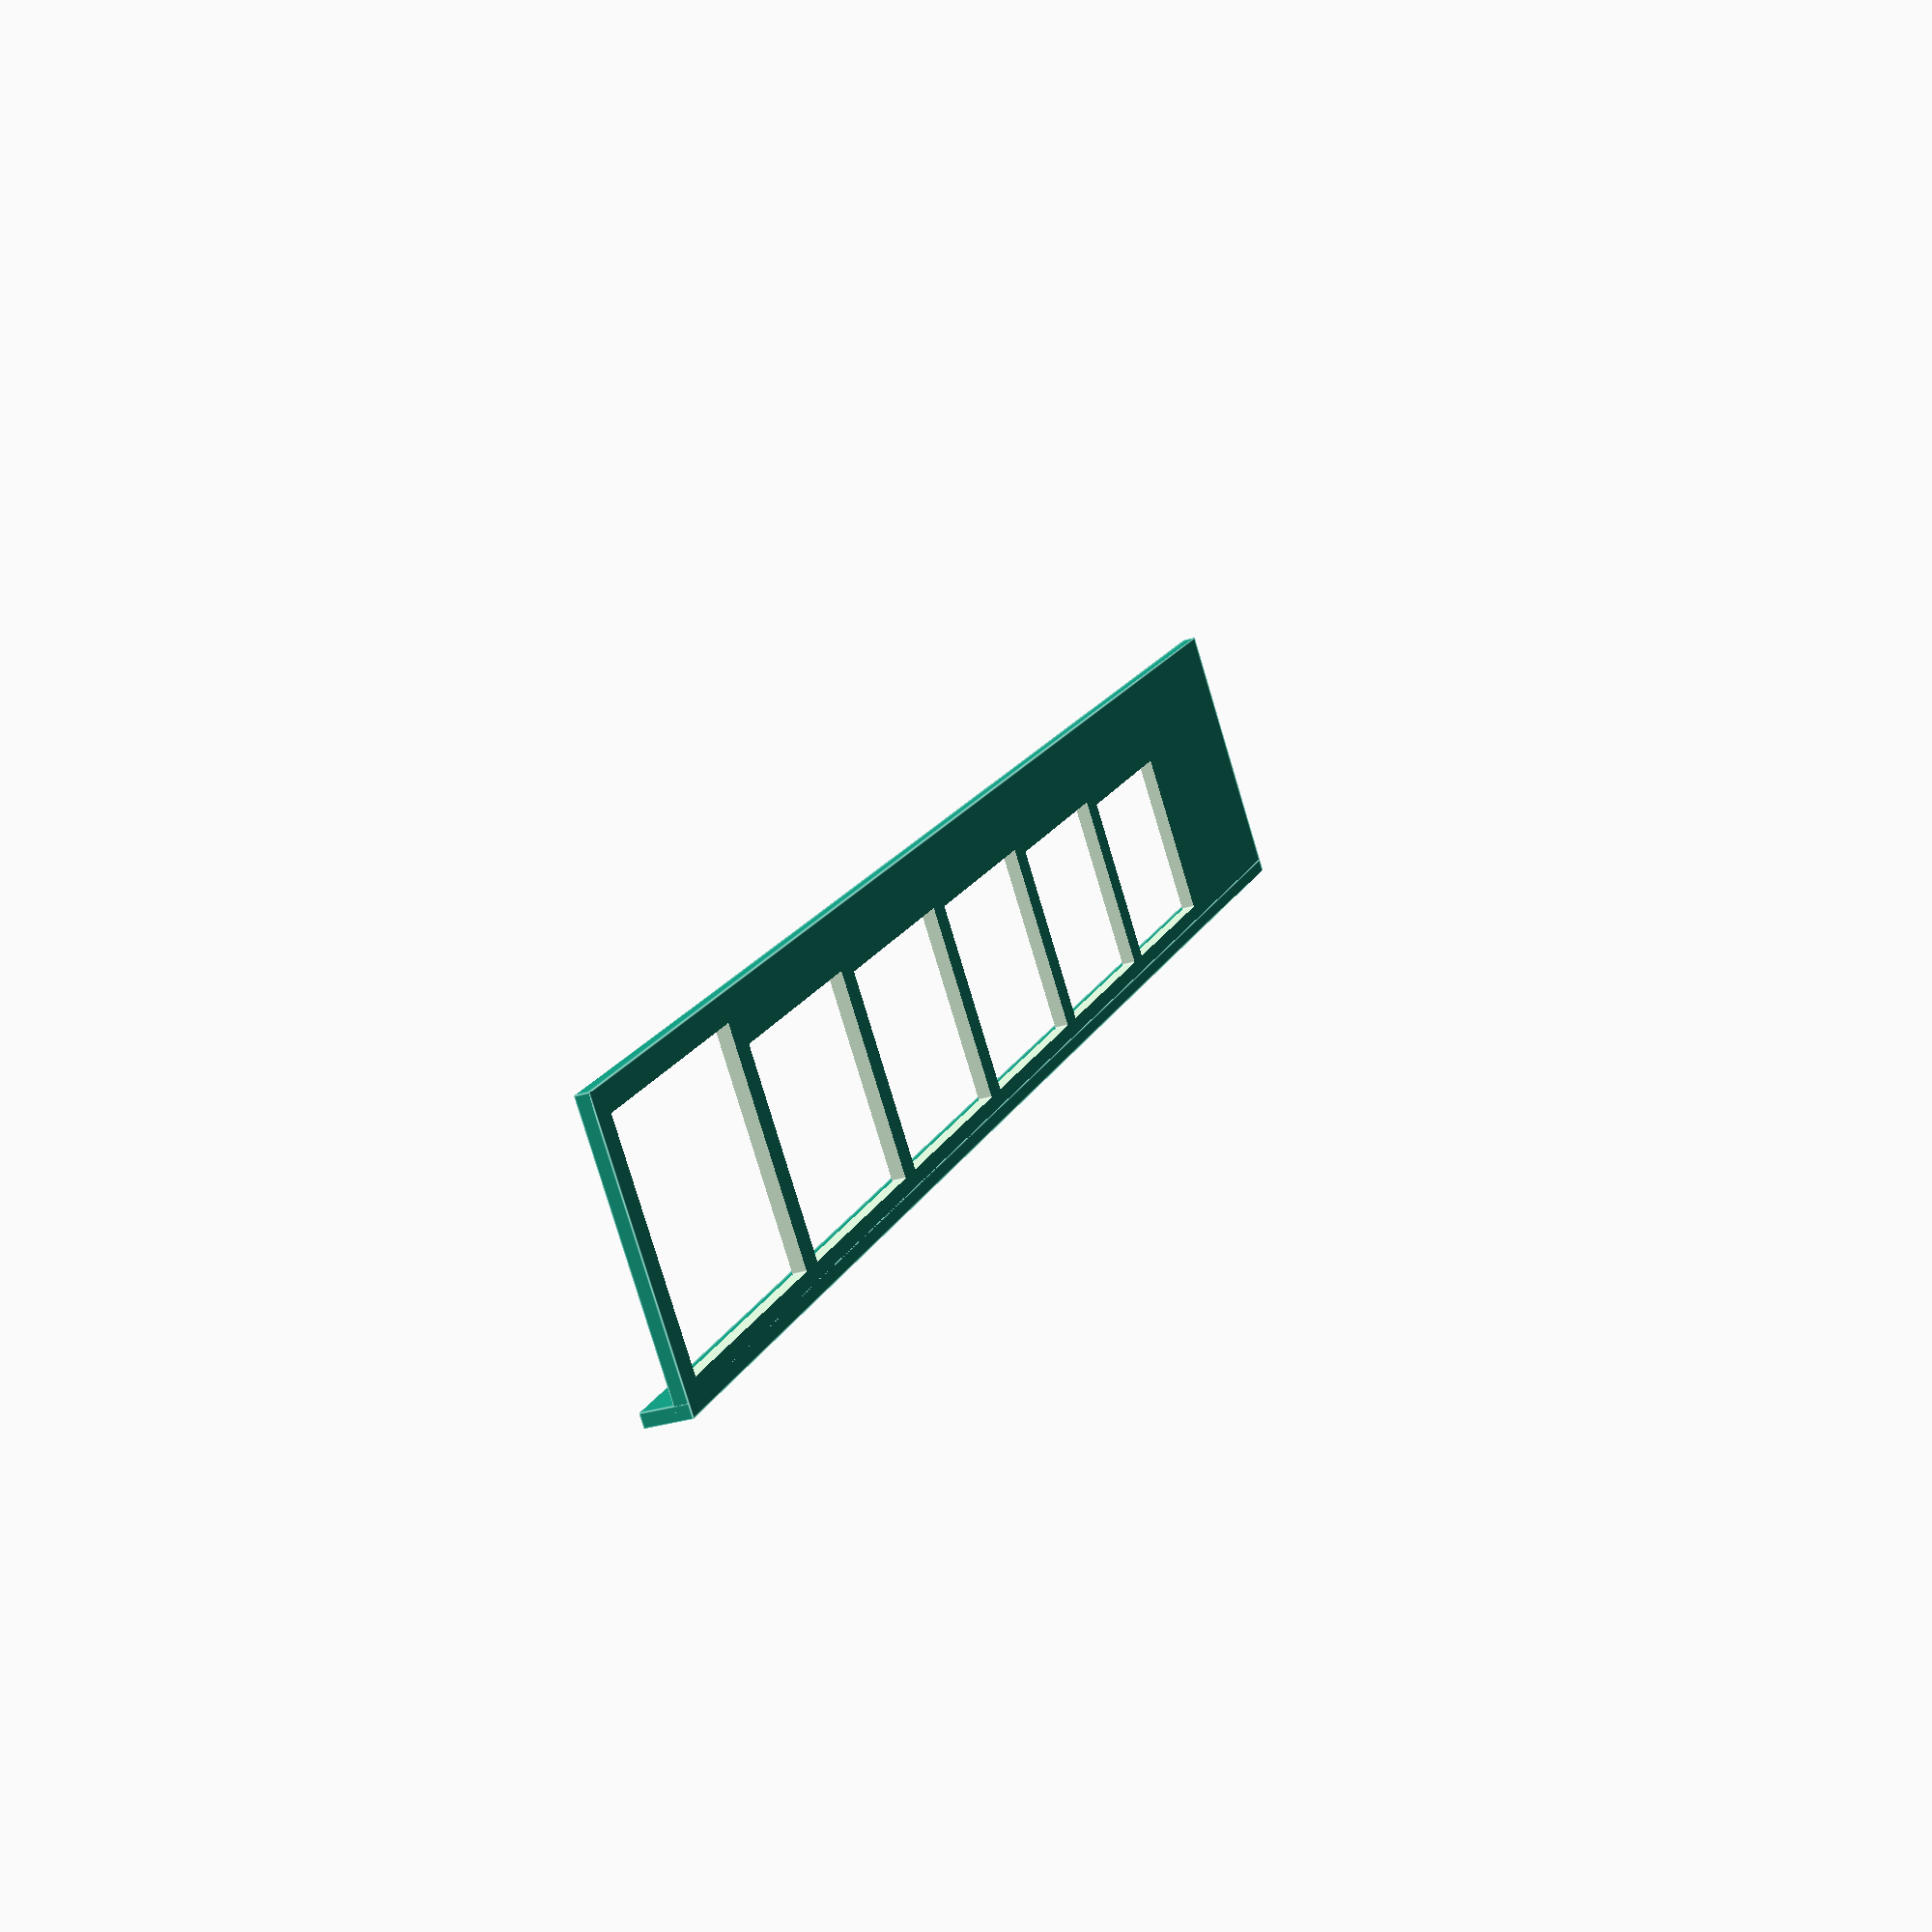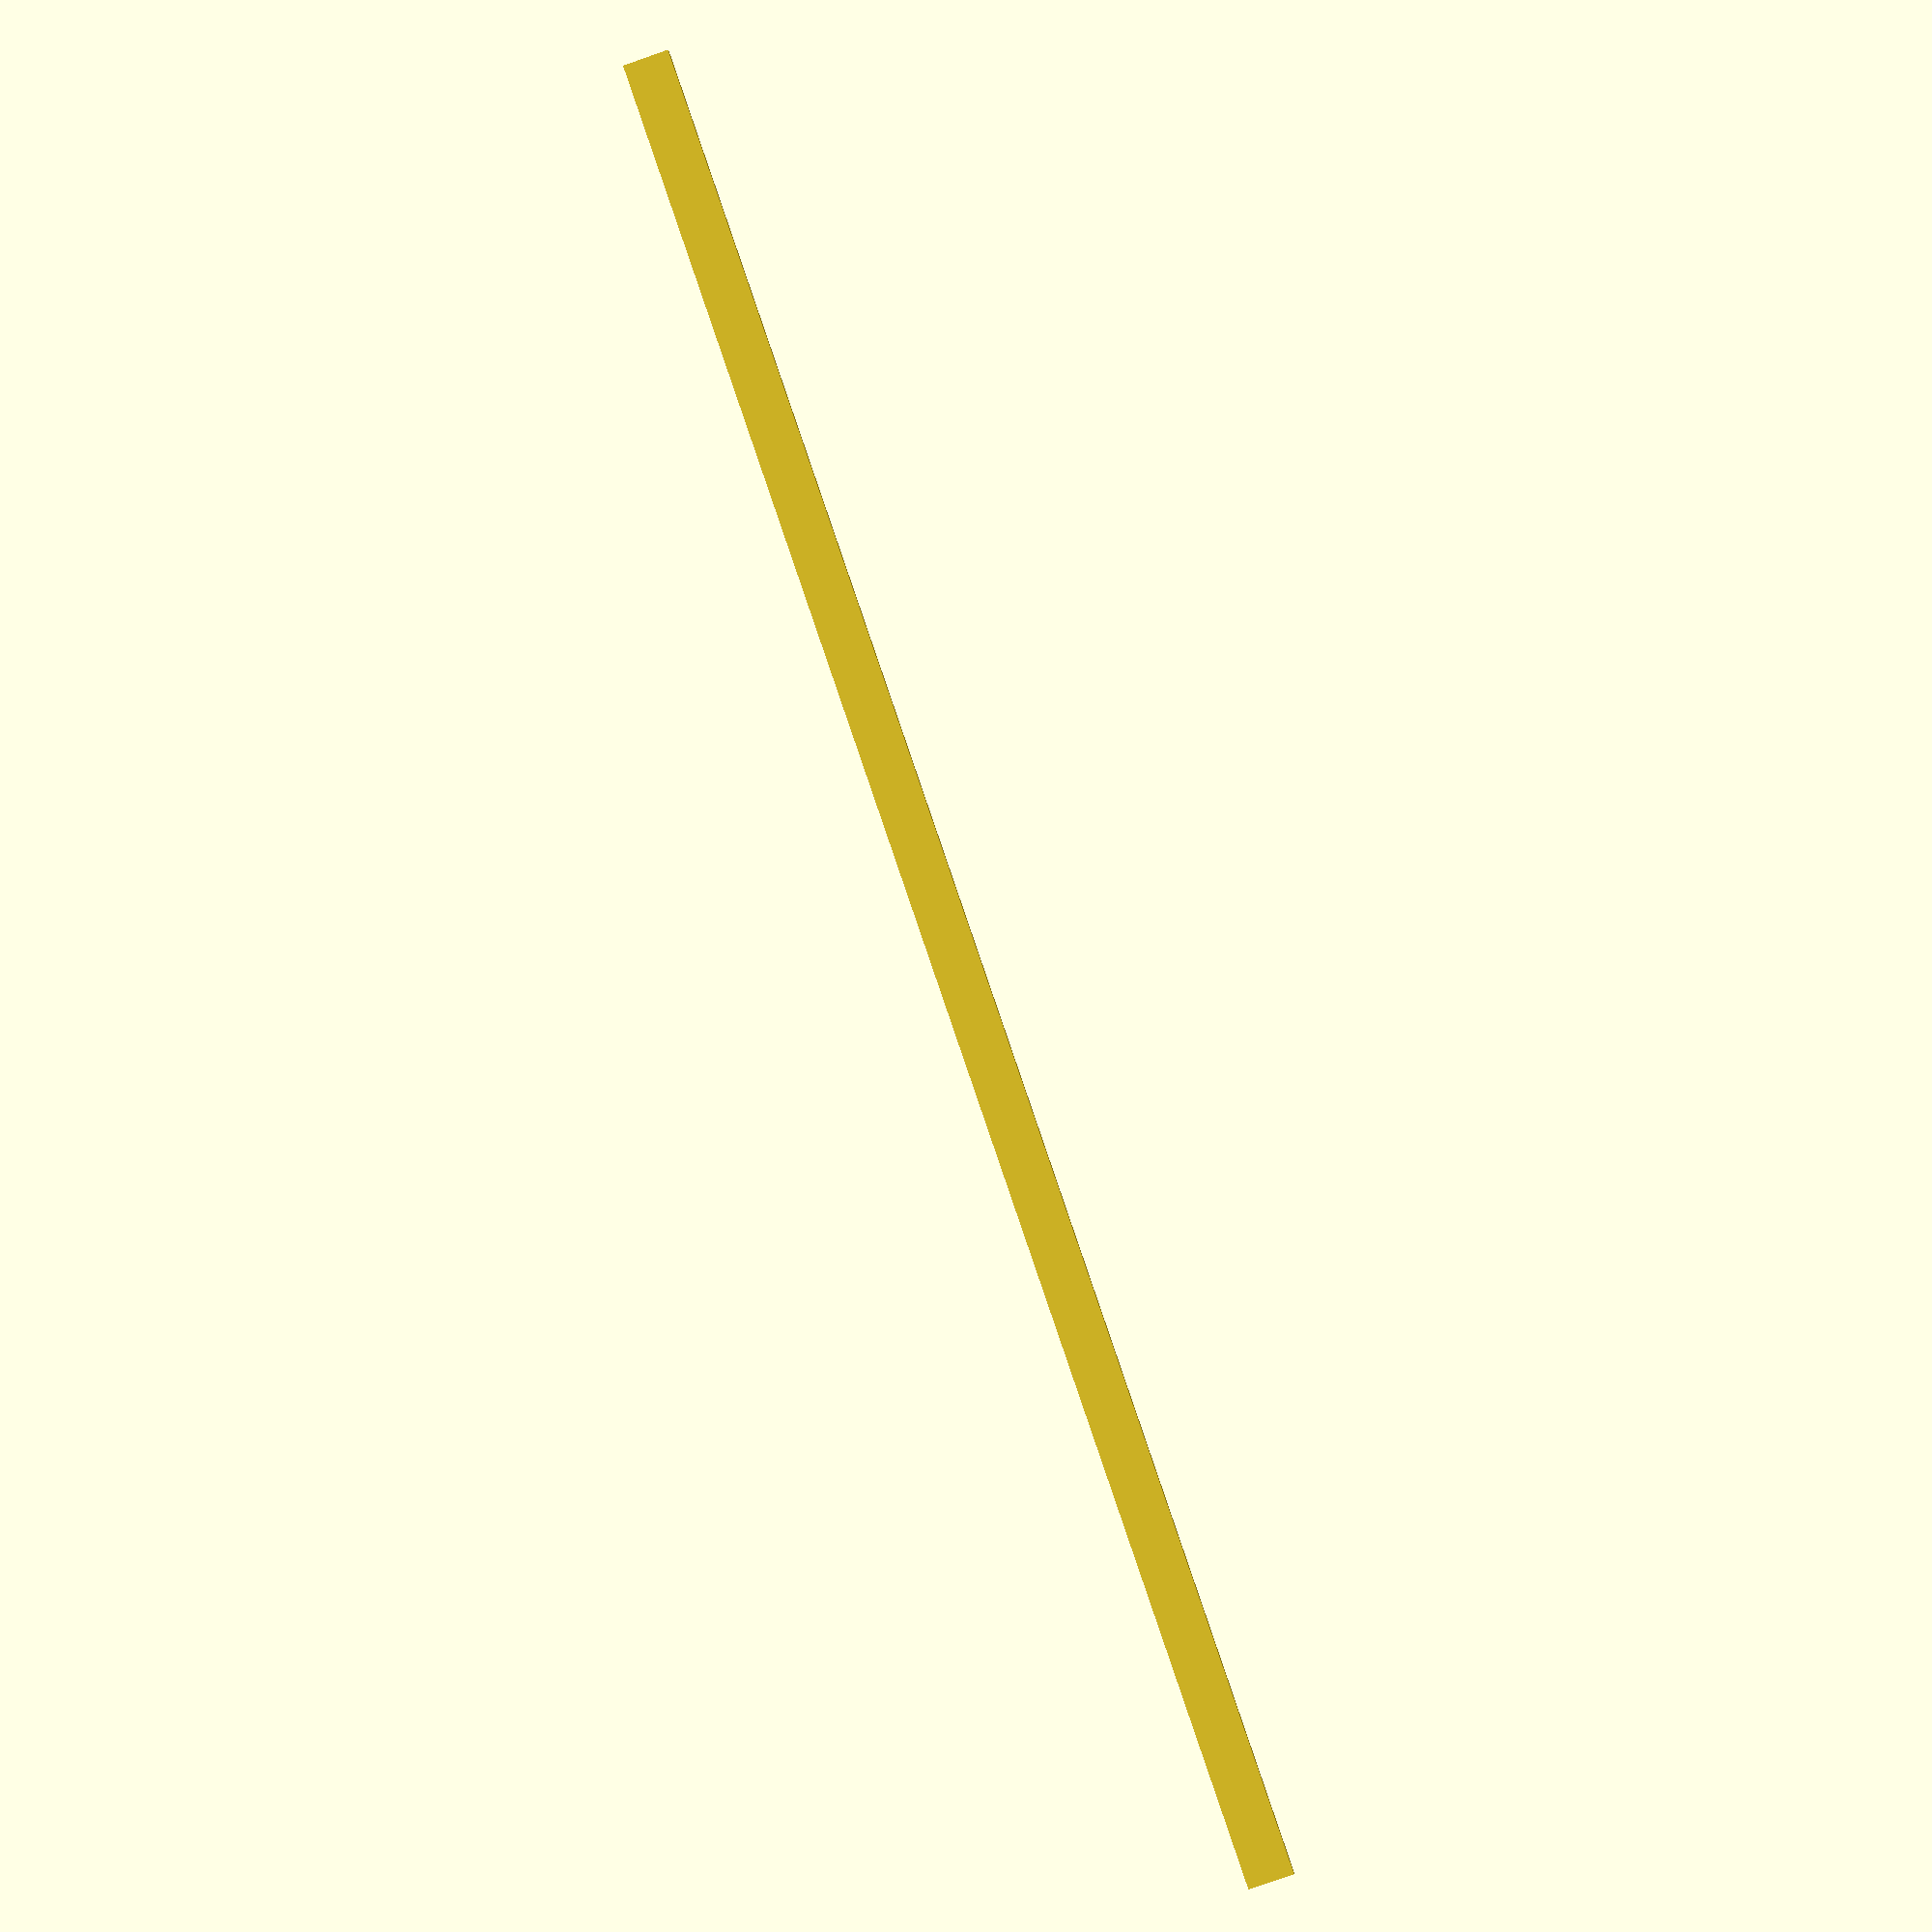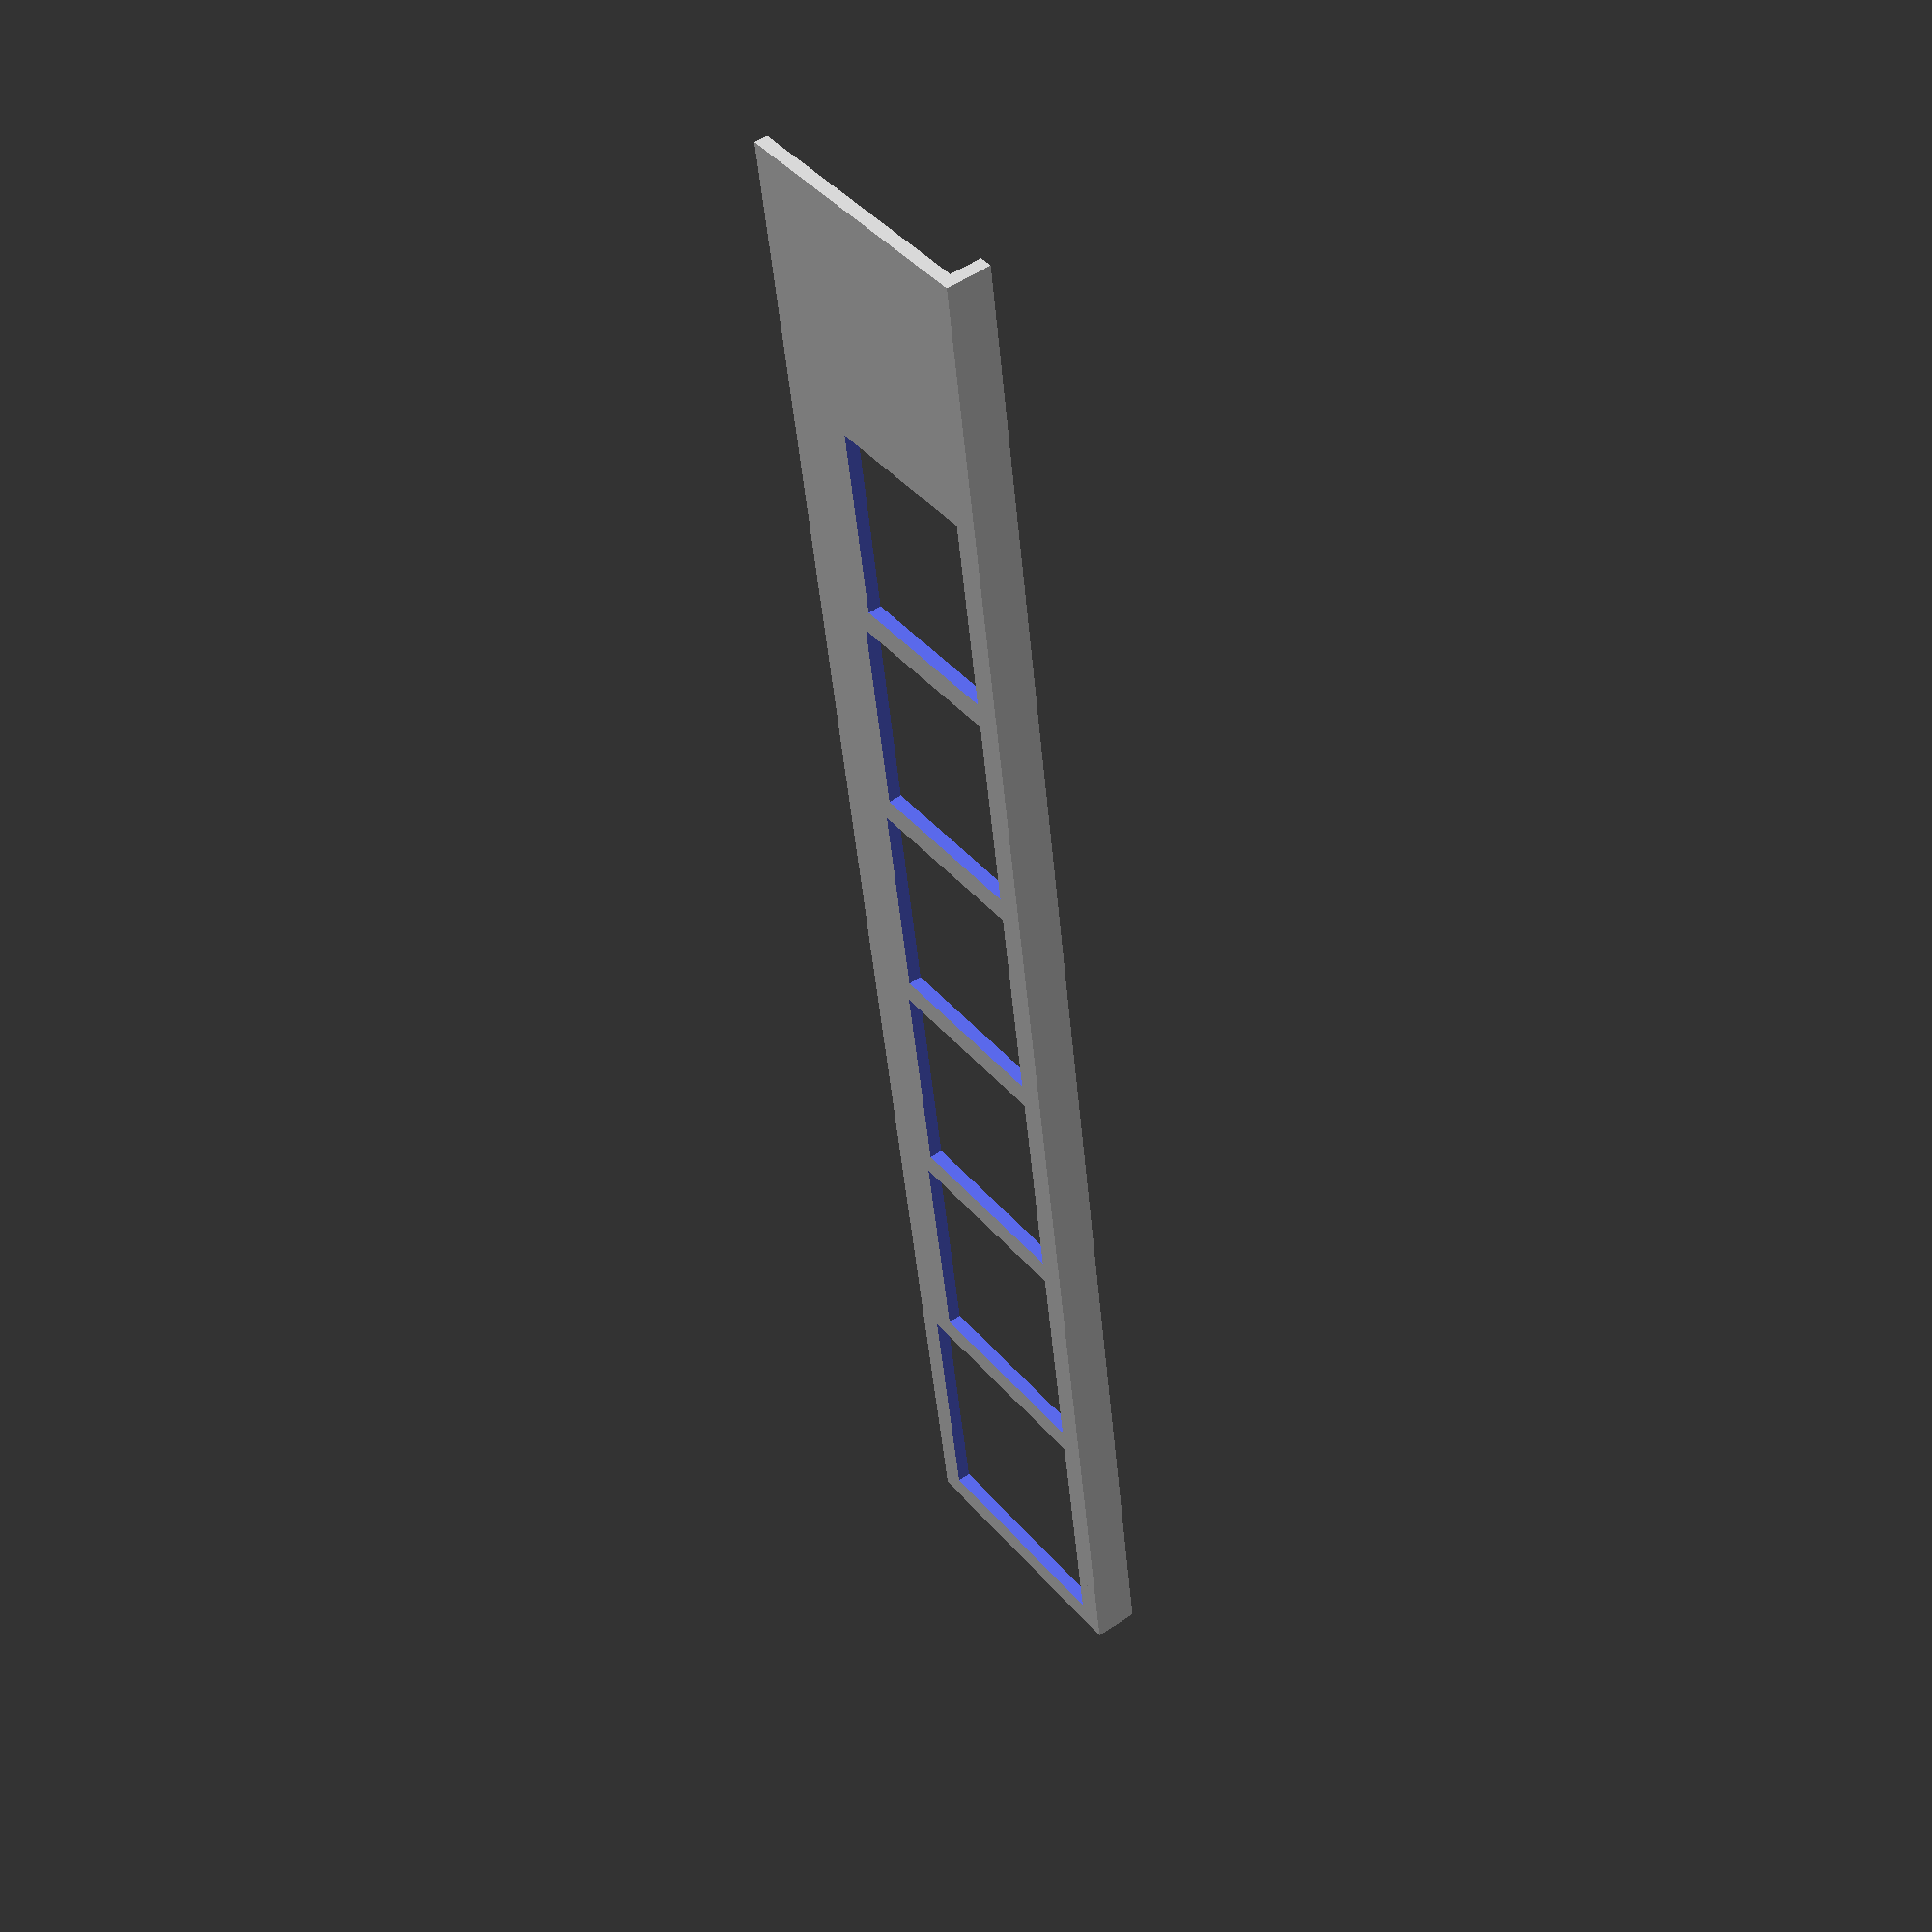
<openscad>
function suml2(v, i) = (i==0 ? v[i] : v[i] + suml2(v,i-1));
function suml(v, i) = suml2(v, len(v) - 1);
function select(vector,indices) = [ for (index = indices) vector[index] ];
function index_vector(i) = ([ for(a = [0:i]) a ]);

module plate(coins, start_plate_size, tickness, hole_width_margin, guard) {
  diameters = [ for (a = coins) a[1] ];
  l = suml(diameters);
  full_length = l + start_plate_size + hole_width_margin * len(coins) * 2;
  plate_height = max(diameters) + tickness + 3;

  union() {
    cube([full_length, plate_height, tickness]);
    cube([full_length, tickness, 5]);
  }
}

module holes(coins, start_plate_size, tickness, hole_margin, hole_width_margin, guard) {
  union() {
    diameters = [ for (a = coins) a[1] ];
    index_vecs = ([ for(a = [0:len(diameters) - 1]) index_vector(a) ]);
    diameters_vecs = [ for(idxs = index_vecs) select(diameters, idxs) ];
    start_positions = [ for(dias = diameters_vecs) suml(dias) ];

    for (i = [0:len(coins)-1]) {
      coin = coins[i];
      diameter = coin[1];
      start_position = start_plate_size - diameter + start_positions[i] + i * hole_width_margin * 2;
      translate([start_position, tickness + guard, -0.5]) {
        cube([diameter + hole_width_margin, diameter + hole_margin - guard, tickness + 5]);
      }
    }
  }
}

// value, diameter, tickness
coins = [
  [1,    20.0, 1.2],
  [50,   21.0, 1.7],
  [5,    22.0, 1.5],
  [100,  22.6, 1.7],
  [10,   23.5, 1.5],
  [500,  26.5, 2.0],
];

start_plate_size = 30;
tickness = 1.5;
hole_margin = 0.15;
hole_width_margin = 3;
guard = 1.5;

difference() {
  plate(coins, start_plate_size, tickness, hole_width_margin, guard);
  holes(coins, start_plate_size, tickness, hole_margin, hole_width_margin, guard);
}

</openscad>
<views>
elev=210.0 azim=223.1 roll=65.1 proj=p view=edges
elev=260.0 azim=191.0 roll=250.7 proj=p view=wireframe
elev=308.2 azim=98.5 roll=233.3 proj=p view=wireframe
</views>
